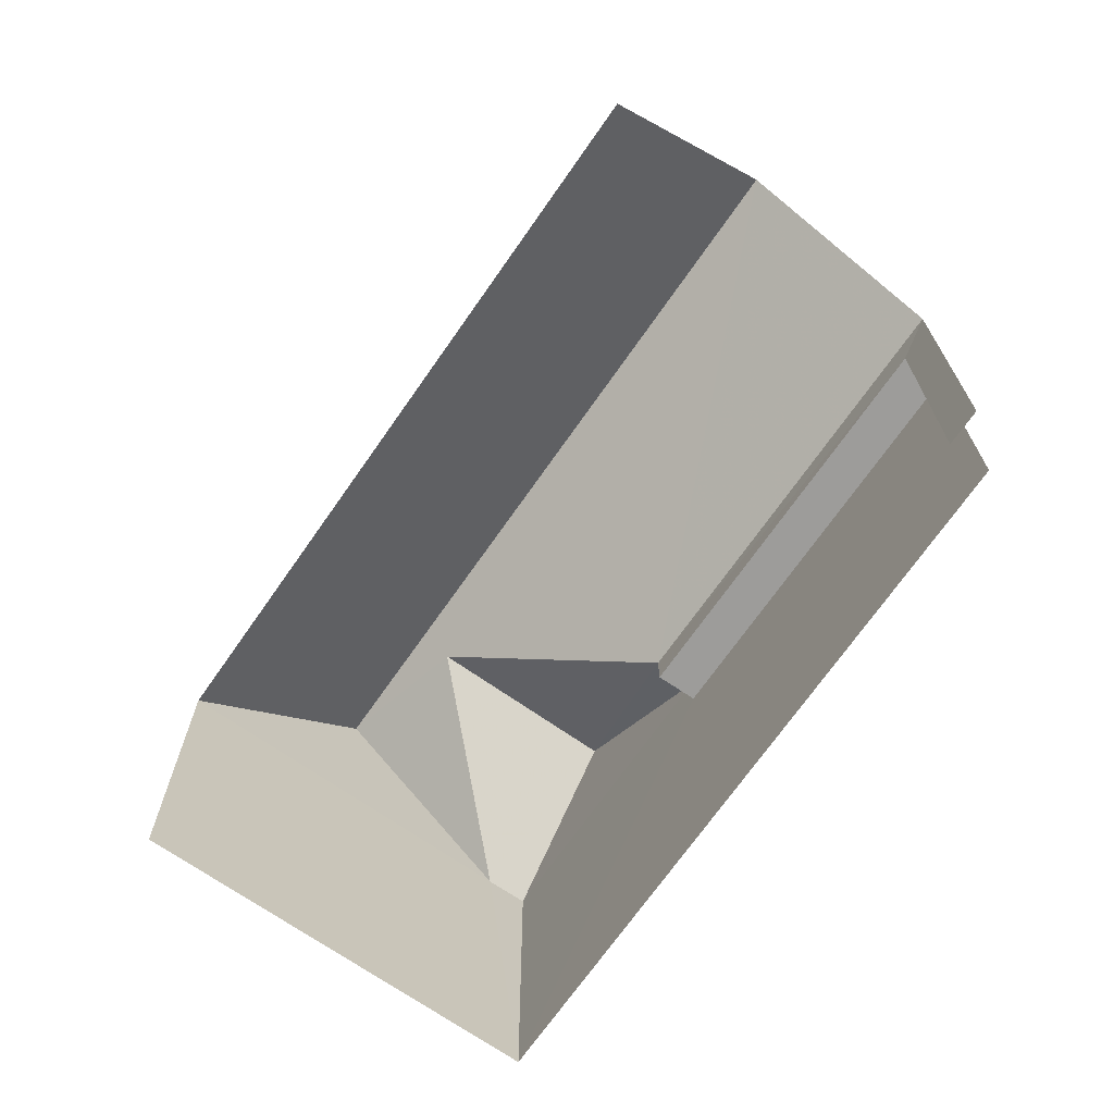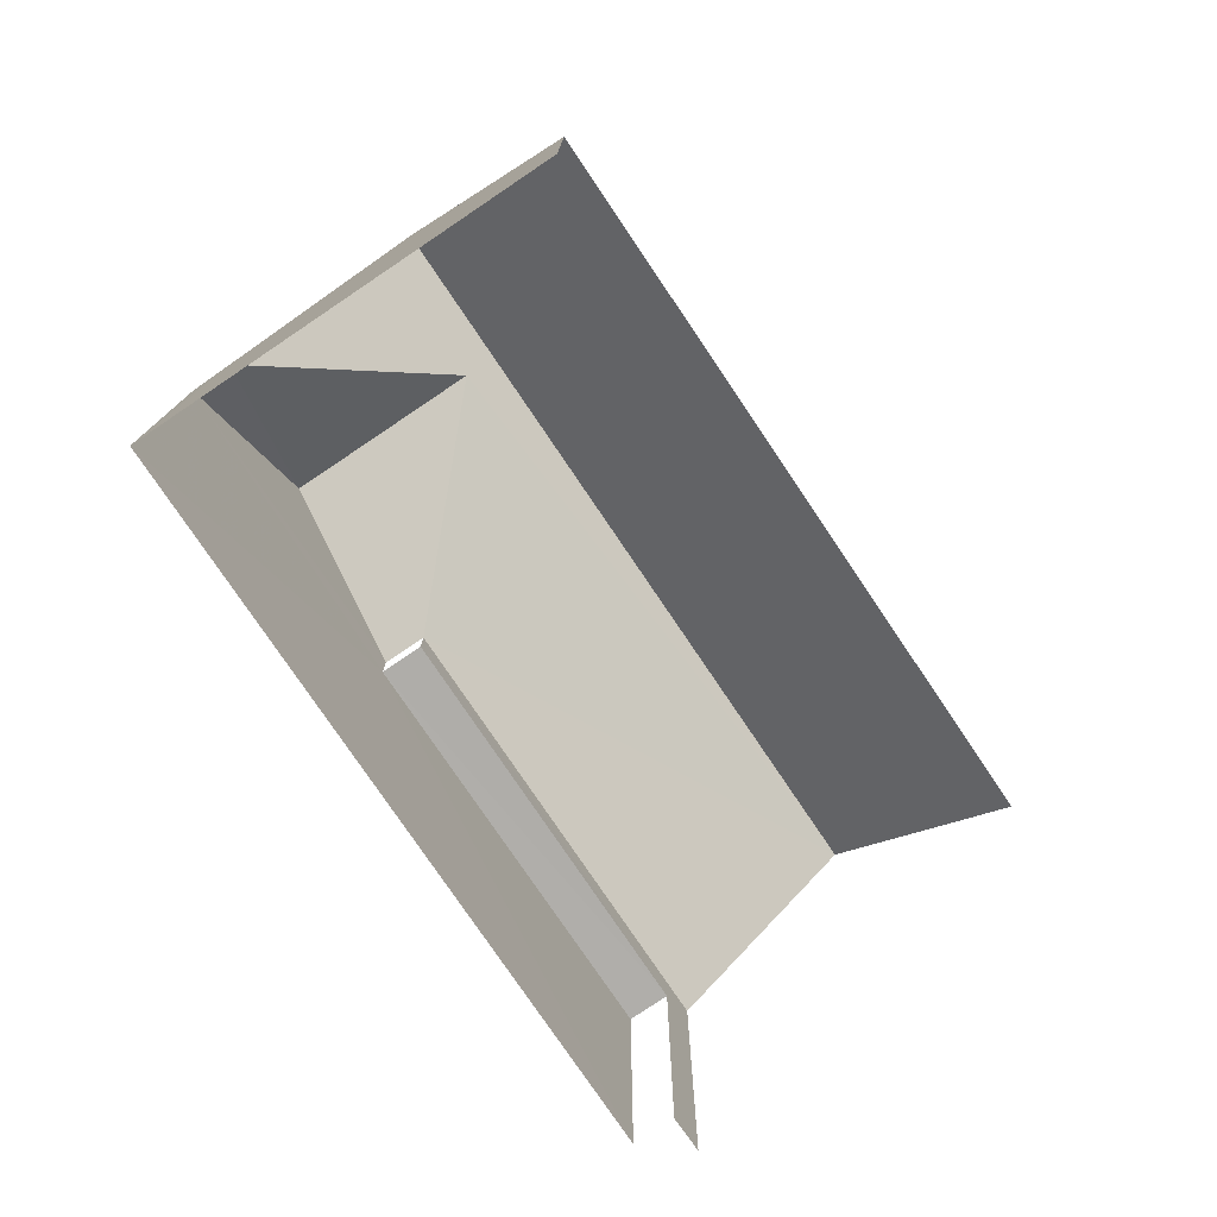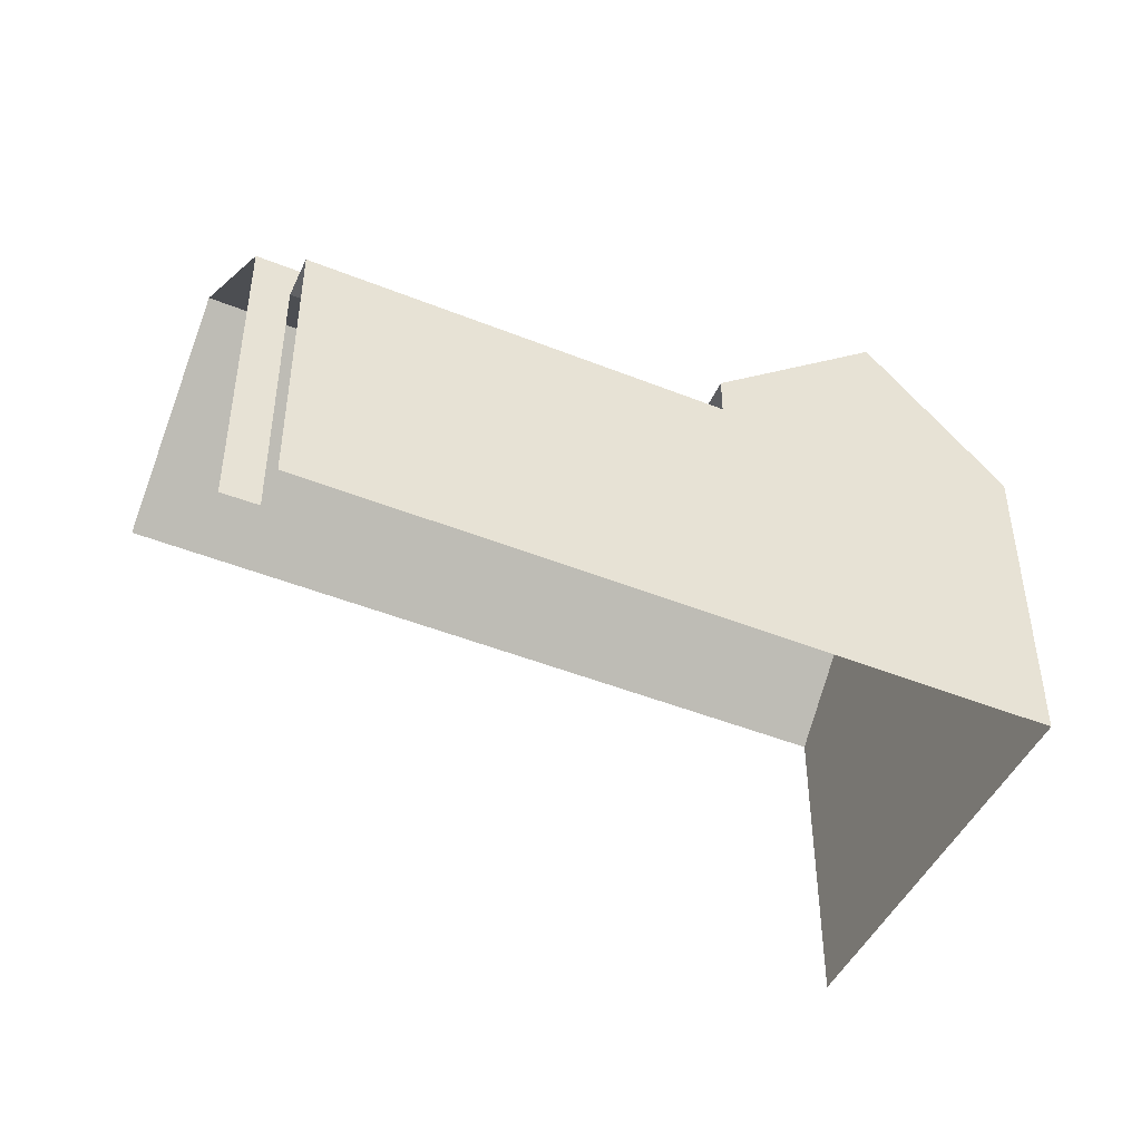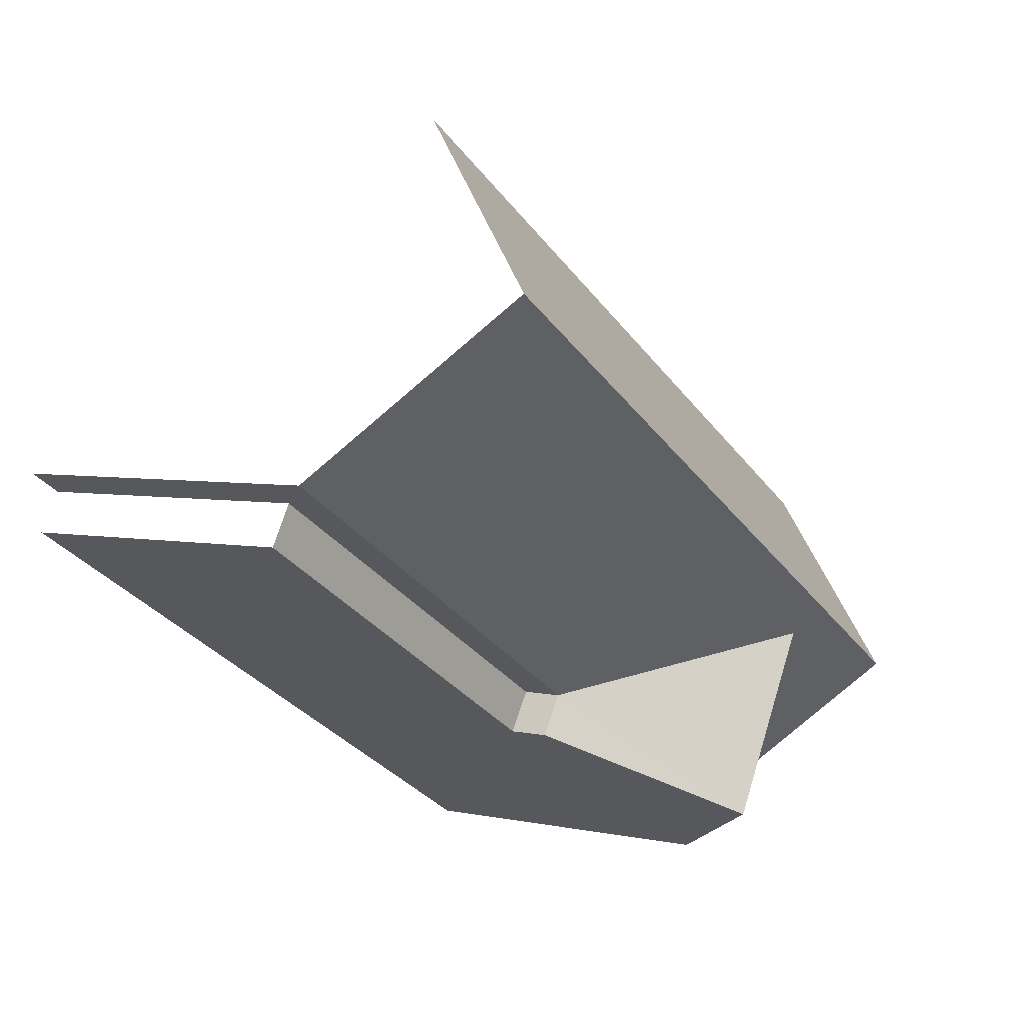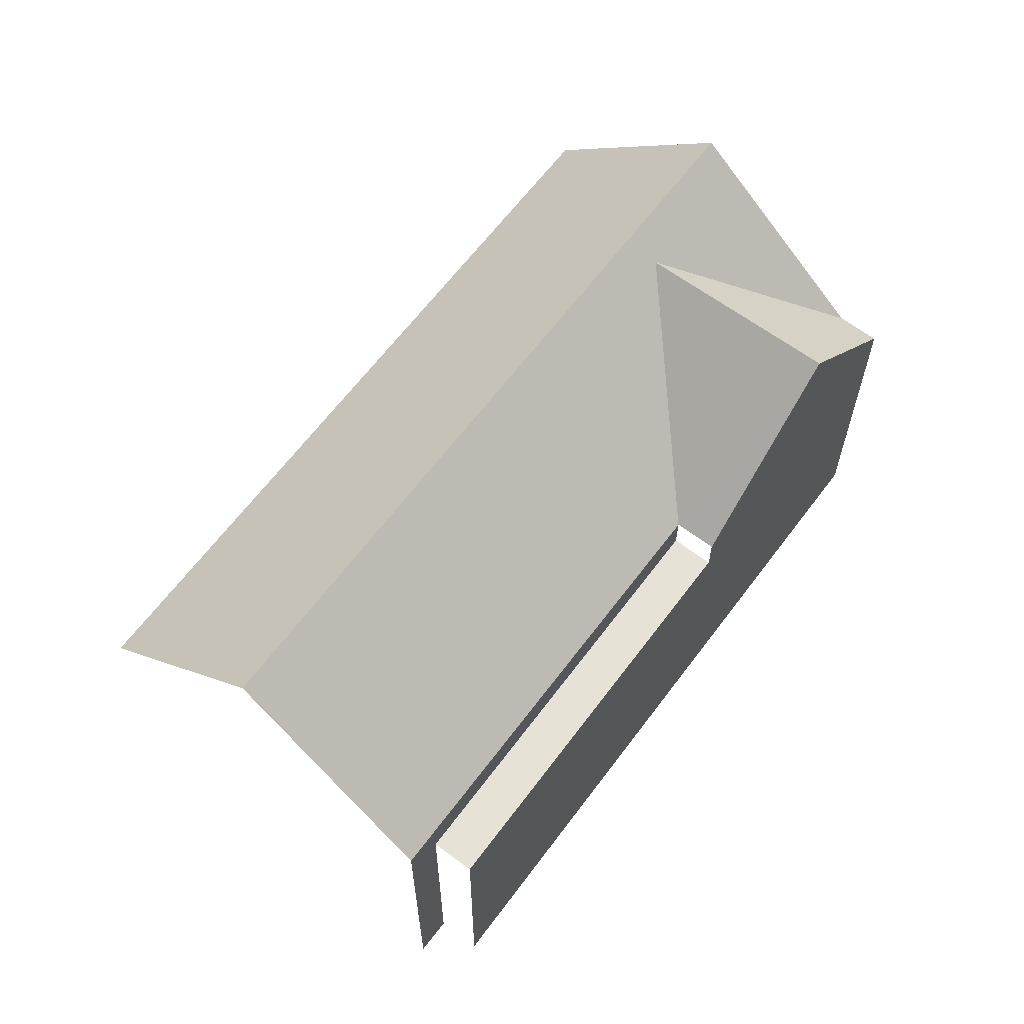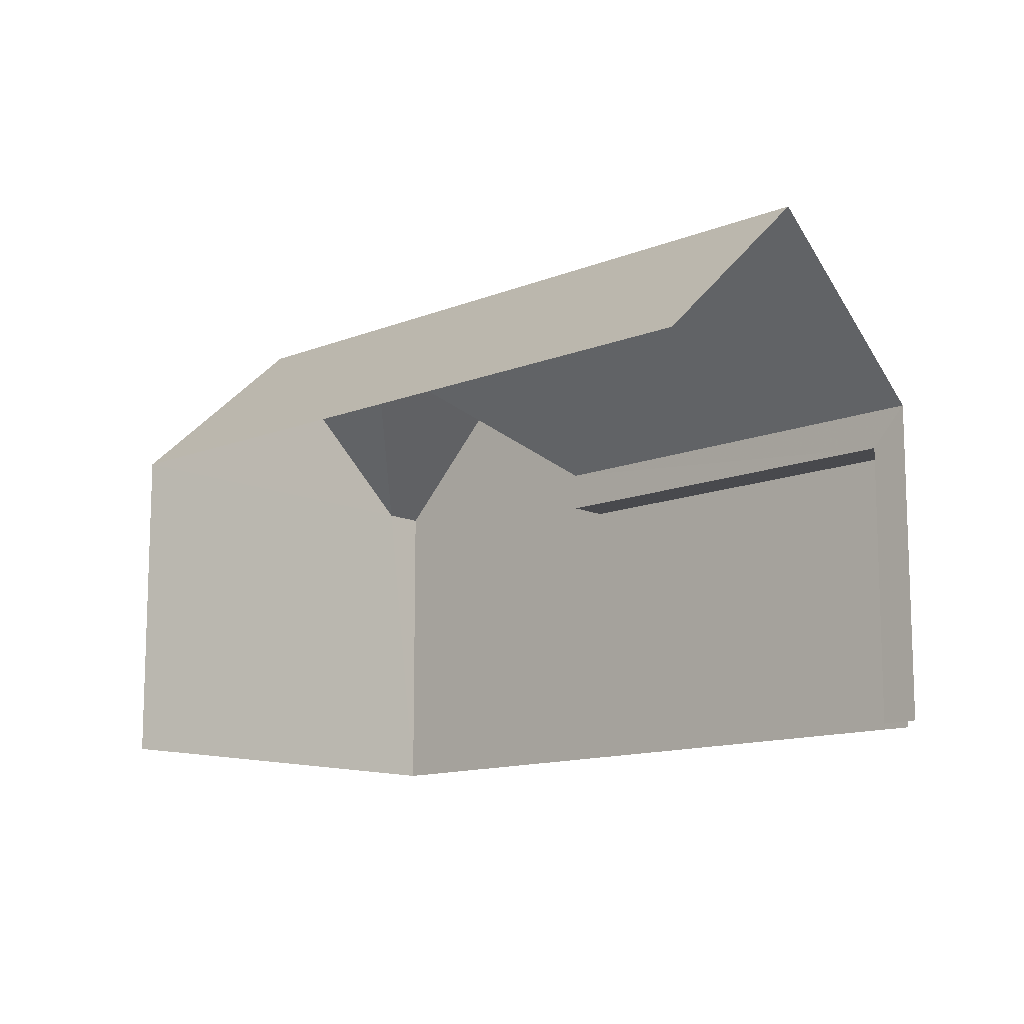
<metadata>
{"format":"obj","ext":"obj","renderer":"f3d","projection":"perspective","resolution":1024,"background":"white","views":[{"elev":-70.1,"azim":-155.2,"up":"+Z"},{"elev":-77.4,"azim":93.6,"up":"+Z"},{"elev":-46.8,"azim":-54.8,"up":"+Z"},{"elev":4.2,"azim":-54.6,"up":"+Y"},{"elev":63.8,"azim":-83.6,"up":"+Z"},{"elev":-12.5,"azim":-166.8,"up":"+Z"}]}
</metadata>
<code>
v -2.209e+05 -1.25e+05 26.73
v -2.209e+05 -1.25e+05 26.73
v -2.209e+05 -1.25e+05 26.73
v -2.209e+05 -1.25e+05 26.73
v -2.209e+05 -1.25e+05 26.73
v -2.209e+05 -1.25e+05 26.73
v -2.209e+05 -1.25e+05 32.09
v -2.209e+05 -1.25e+05 34.82
v -2.209e+05 -1.25e+05 34.39
v -2.209e+05 -1.25e+05 32.09
v -2.209e+05 -1.25e+05 34.82
v -2.209e+05 -1.25e+05 32.09
v -2.209e+05 -1.25e+05 31.45
v -2.209e+05 -1.25e+05 31.45
v -2.209e+05 -1.25e+05 31.45
v -2.209e+05 -1.25e+05 31.45
v -2.209e+05 -1.25e+05 32.09
v -2.209e+05 -1.25e+05 32.09
v -2.209e+05 -1.25e+05 32.09
v -2.209e+05 -1.25e+05 34.39
v -2.209e+05 -1.25e+05 32.09
f 1 2 3
f 3 4 1
f 5 2 1
f 6 5 1
f 5 17 2
f 5 18 17
f 16 19 10
f 16 13 19
f 14 4 15
f 14 1 4
f 18 5 12
f 18 12 11
f 5 6 12
f 7 8 9
f 10 9 11
f 10 11 12
f 9 8 11
f 13 14 15
f 13 16 14
f 8 17 18
f 11 8 18
f 10 19 20
f 9 10 20
f 20 21 7
f 9 20 7
f 17 8 7
f 17 7 2
f 2 7 3
f 7 21 3
f 20 19 21
f 15 4 13
f 21 19 13
f 21 13 3
f 13 4 3
f 6 14 12
f 12 14 10
f 6 1 14
f 10 14 16

</code>
